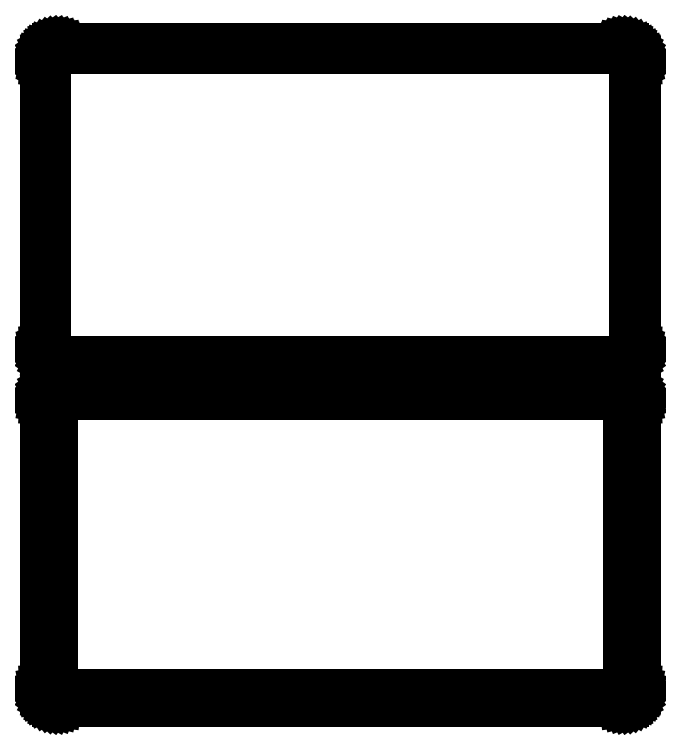
<metadata>
{"format":"dxf","ext":"dxf","renderer":"ezdxf+matplotlib","layout":"modelspace","background":"white","min_lineweight":24,"dpi":150}
</metadata>
<code>
0
SECTION
2
ENTITIES
0
LINE
8
0
10
108.4
20
327.1
11
109
21
327.2
0
LINE
8
0
10
109
20
327.2
11
109.6
21
327.5
0
LINE
8
0
10
109.6
20
327.5
11
110.2
21
327.8
0
LINE
8
0
10
110.2
20
327.8
11
110.7
21
328.1
0
LINE
8
0
10
110.7
20
328.1
11
111.1
21
328.6
0
LINE
8
0
10
111.1
20
328.6
11
111.5
21
329.1
0
LINE
8
0
10
111.5
20
329.1
11
111.9
21
329.6
0
LINE
8
0
10
111.9
20
329.6
11
112.1
21
330.2
0
LINE
8
0
10
112.1
20
330.2
11
112.3
21
330.8
0
LINE
8
0
10
112.3
20
330.8
11
112.5
21
331.4
0
LINE
8
0
10
112.5
20
331.4
11
112.5
21
332
0
LINE
8
0
10
112.5
20
332
11
112.5
21
442
0
LINE
8
0
10
112.5
20
442
11
112.5
21
442.6
0
LINE
8
0
10
112.5
20
442.6
11
112.3
21
443.2
0
LINE
8
0
10
112.3
20
443.2
11
112.1
21
443.8
0
LINE
8
0
10
112.1
20
443.8
11
111.9
21
444.4
0
LINE
8
0
10
111.9
20
444.4
11
111.5
21
444.9
0
LINE
8
0
10
111.5
20
444.9
11
111.1
21
445.4
0
LINE
8
0
10
111.1
20
445.4
11
110.7
21
445.9
0
LINE
8
0
10
110.7
20
445.9
11
110.2
21
446.2
0
LINE
8
0
10
110.2
20
446.2
11
109.6
21
446.5
0
LINE
8
0
10
109.6
20
446.5
11
109
21
446.8
0
LINE
8
0
10
109
20
446.8
11
108.4
21
446.9
0
LINE
8
0
10
108.4
20
446.9
11
107.8
21
447
0
LINE
8
0
10
107.8
20
447
11
-107.8
21
447
0
LINE
8
0
10
-107.8
20
447
11
-108.4
21
446.9
0
LINE
8
0
10
-108.4
20
446.9
11
-109
21
446.8
0
LINE
8
0
10
-109
20
446.8
11
-109.6
21
446.5
0
LINE
8
0
10
-109.6
20
446.5
11
-110.2
21
446.2
0
LINE
8
0
10
-110.2
20
446.2
11
-110.7
21
445.9
0
LINE
8
0
10
-110.7
20
445.9
11
-111.1
21
445.4
0
LINE
8
0
10
-111.1
20
445.4
11
-111.5
21
444.9
0
LINE
8
0
10
-111.5
20
444.9
11
-111.9
21
444.4
0
LINE
8
0
10
-111.9
20
444.4
11
-112.1
21
443.8
0
LINE
8
0
10
-112.1
20
443.8
11
-112.3
21
443.2
0
LINE
8
0
10
-112.3
20
443.2
11
-112.5
21
442.6
0
LINE
8
0
10
-112.5
20
442.6
11
-112.5
21
442
0
LINE
8
0
10
-112.5
20
442
11
-112.5
21
332
0
LINE
8
0
10
-112.5
20
332
11
-112.5
21
331.4
0
LINE
8
0
10
-112.5
20
331.4
11
-112.3
21
330.8
0
LINE
8
0
10
-112.3
20
330.8
11
-112.1
21
330.2
0
LINE
8
0
10
-112.1
20
330.2
11
-111.9
21
329.6
0
LINE
8
0
10
-111.9
20
329.6
11
-111.5
21
329.1
0
LINE
8
0
10
-111.5
20
329.1
11
-111.1
21
328.6
0
LINE
8
0
10
-111.1
20
328.6
11
-110.7
21
328.1
0
LINE
8
0
10
-110.7
20
328.1
11
-110.2
21
327.8
0
LINE
8
0
10
-110.2
20
327.8
11
-109.6
21
327.5
0
LINE
8
0
10
-109.6
20
327.5
11
-109
21
327.2
0
LINE
8
0
10
-109
20
327.2
11
-108.4
21
327.1
0
LINE
8
0
10
-108.4
20
327.1
11
-107.8
21
327
0
LINE
8
0
10
-107.8
20
327
11
107.8
21
327
0
LINE
8
0
10
107.8
20
327
11
108.4
21
327.1
0
LINE
8
0
10
-107.5
20
327.7
11
-108.1
21
327.8
0
LINE
8
0
10
-108.1
20
327.8
11
-108.7
21
327.9
0
LINE
8
0
10
-108.7
20
327.9
11
-109.2
21
328.1
0
LINE
8
0
10
-109.2
20
328.1
11
-109.7
21
328.4
0
LINE
8
0
10
-109.7
20
328.4
11
-110.2
21
328.7
0
LINE
8
0
10
-110.2
20
328.7
11
-110.6
21
329.1
0
LINE
8
0
10
-110.6
20
329.1
11
-111
21
329.6
0
LINE
8
0
10
-111
20
329.6
11
-111.3
21
330
0
LINE
8
0
10
-111.3
20
330
11
-111.5
21
330.6
0
LINE
8
0
10
-111.5
20
330.6
11
-111.7
21
331.1
0
LINE
8
0
10
-111.7
20
331.1
11
-111.8
21
331.7
0
LINE
8
0
10
-111.8
20
331.7
11
-111.8
21
332.2
0
LINE
8
0
10
-111.8
20
332.2
11
-111.8
21
441.8
0
LINE
8
0
10
-111.8
20
441.8
11
-111.8
21
442.3
0
LINE
8
0
10
-111.8
20
442.3
11
-111.7
21
442.9
0
LINE
8
0
10
-111.7
20
442.9
11
-111.5
21
443.4
0
LINE
8
0
10
-111.5
20
443.4
11
-111.3
21
444
0
LINE
8
0
10
-111.3
20
444
11
-111
21
444.4
0
LINE
8
0
10
-111
20
444.4
11
-110.6
21
444.9
0
LINE
8
0
10
-110.6
20
444.9
11
-110.2
21
445.3
0
LINE
8
0
10
-110.2
20
445.3
11
-109.7
21
445.6
0
LINE
8
0
10
-109.7
20
445.6
11
-109.2
21
445.9
0
LINE
8
0
10
-109.2
20
445.9
11
-108.7
21
446.1
0
LINE
8
0
10
-108.7
20
446.1
11
-108.1
21
446.2
0
LINE
8
0
10
-108.1
20
446.2
11
-107.5
21
446.3
0
LINE
8
0
10
-107.5
20
446.3
11
107.5
21
446.3
0
LINE
8
0
10
107.5
20
446.3
11
108.1
21
446.2
0
LINE
8
0
10
108.1
20
446.2
11
108.7
21
446.1
0
LINE
8
0
10
108.7
20
446.1
11
109.2
21
445.9
0
LINE
8
0
10
109.2
20
445.9
11
109.7
21
445.6
0
LINE
8
0
10
109.7
20
445.6
11
110.2
21
445.3
0
LINE
8
0
10
110.2
20
445.3
11
110.6
21
444.9
0
LINE
8
0
10
110.6
20
444.9
11
111
21
444.4
0
LINE
8
0
10
111
20
444.4
11
111.3
21
444
0
LINE
8
0
10
111.3
20
444
11
111.5
21
443.4
0
LINE
8
0
10
111.5
20
443.4
11
111.7
21
442.9
0
LINE
8
0
10
111.7
20
442.9
11
111.8
21
442.3
0
LINE
8
0
10
111.8
20
442.3
11
111.8
21
441.8
0
LINE
8
0
10
111.8
20
441.8
11
111.8
21
332.2
0
LINE
8
0
10
111.8
20
332.2
11
111.8
21
331.7
0
LINE
8
0
10
111.8
20
331.7
11
111.7
21
331.1
0
LINE
8
0
10
111.7
20
331.1
11
111.5
21
330.6
0
LINE
8
0
10
111.5
20
330.6
11
111.3
21
330
0
LINE
8
0
10
111.3
20
330
11
111
21
329.6
0
LINE
8
0
10
111
20
329.6
11
110.6
21
329.1
0
LINE
8
0
10
110.6
20
329.1
11
110.2
21
328.7
0
LINE
8
0
10
110.2
20
328.7
11
109.7
21
328.4
0
LINE
8
0
10
109.7
20
328.4
11
109.2
21
328.1
0
LINE
8
0
10
109.2
20
328.1
11
108.7
21
327.9
0
LINE
8
0
10
108.7
20
327.9
11
108.1
21
327.8
0
LINE
8
0
10
108.1
20
327.8
11
107.5
21
327.7
0
LINE
8
0
10
107.5
20
327.7
11
-107.5
21
327.7
0
LINE
8
0
10
108.4
20
198.1
11
109
21
198.2
0
LINE
8
0
10
109
20
198.2
11
109.6
21
198.5
0
LINE
8
0
10
109.6
20
198.5
11
110.2
21
198.8
0
LINE
8
0
10
110.2
20
198.8
11
110.7
21
199.1
0
LINE
8
0
10
110.7
20
199.1
11
111.1
21
199.6
0
LINE
8
0
10
111.1
20
199.6
11
111.5
21
200.1
0
LINE
8
0
10
111.5
20
200.1
11
111.9
21
200.6
0
LINE
8
0
10
111.9
20
200.6
11
112.1
21
201.2
0
LINE
8
0
10
112.1
20
201.2
11
112.3
21
201.8
0
LINE
8
0
10
112.3
20
201.8
11
112.5
21
202.4
0
LINE
8
0
10
112.5
20
202.4
11
112.5
21
203
0
LINE
8
0
10
112.5
20
203
11
112.5
21
313
0
LINE
8
0
10
112.5
20
313
11
112.5
21
313.6
0
LINE
8
0
10
112.5
20
313.6
11
112.3
21
314.2
0
LINE
8
0
10
112.3
20
314.2
11
112.1
21
314.8
0
LINE
8
0
10
112.1
20
314.8
11
111.9
21
315.4
0
LINE
8
0
10
111.9
20
315.4
11
111.5
21
315.9
0
LINE
8
0
10
111.5
20
315.9
11
111.1
21
316.4
0
LINE
8
0
10
111.1
20
316.4
11
110.7
21
316.9
0
LINE
8
0
10
110.7
20
316.9
11
110.2
21
317.2
0
LINE
8
0
10
110.2
20
317.2
11
109.6
21
317.5
0
LINE
8
0
10
109.6
20
317.5
11
109
21
317.8
0
LINE
8
0
10
109
20
317.8
11
108.4
21
317.9
0
LINE
8
0
10
108.4
20
317.9
11
107.8
21
318
0
LINE
8
0
10
107.8
20
318
11
-107.8
21
318
0
LINE
8
0
10
-107.8
20
318
11
-108.4
21
317.9
0
LINE
8
0
10
-108.4
20
317.9
11
-109
21
317.8
0
LINE
8
0
10
-109
20
317.8
11
-109.6
21
317.5
0
LINE
8
0
10
-109.6
20
317.5
11
-110.2
21
317.2
0
LINE
8
0
10
-110.2
20
317.2
11
-110.7
21
316.9
0
LINE
8
0
10
-110.7
20
316.9
11
-111.1
21
316.4
0
LINE
8
0
10
-111.1
20
316.4
11
-111.5
21
315.9
0
LINE
8
0
10
-111.5
20
315.9
11
-111.9
21
315.4
0
LINE
8
0
10
-111.9
20
315.4
11
-112.1
21
314.8
0
LINE
8
0
10
-112.1
20
314.8
11
-112.3
21
314.2
0
LINE
8
0
10
-112.3
20
314.2
11
-112.5
21
313.6
0
LINE
8
0
10
-112.5
20
313.6
11
-112.5
21
313
0
LINE
8
0
10
-112.5
20
313
11
-112.5
21
203
0
LINE
8
0
10
-112.5
20
203
11
-112.5
21
202.4
0
LINE
8
0
10
-112.5
20
202.4
11
-112.3
21
201.8
0
LINE
8
0
10
-112.3
20
201.8
11
-112.1
21
201.2
0
LINE
8
0
10
-112.1
20
201.2
11
-111.9
21
200.6
0
LINE
8
0
10
-111.9
20
200.6
11
-111.5
21
200.1
0
LINE
8
0
10
-111.5
20
200.1
11
-111.1
21
199.6
0
LINE
8
0
10
-111.1
20
199.6
11
-110.7
21
199.1
0
LINE
8
0
10
-110.7
20
199.1
11
-110.2
21
198.8
0
LINE
8
0
10
-110.2
20
198.8
11
-109.6
21
198.5
0
LINE
8
0
10
-109.6
20
198.5
11
-109
21
198.2
0
LINE
8
0
10
-109
20
198.2
11
-108.4
21
198.1
0
LINE
8
0
10
-108.4
20
198.1
11
-107.8
21
198
0
LINE
8
0
10
-107.8
20
198
11
107.8
21
198
0
LINE
8
0
10
107.8
20
198
11
108.4
21
198.1
0
LINE
8
0
10
-107.4
20
201.1
11
-107.6
21
201.2
0
LINE
8
0
10
-107.6
20
201.2
11
-107.9
21
201.2
0
LINE
8
0
10
-107.9
20
201.2
11
-108.1
21
201.3
0
LINE
8
0
10
-108.1
20
201.3
11
-108.4
21
201.5
0
LINE
8
0
10
-108.4
20
201.5
11
-108.6
21
201.6
0
LINE
8
0
10
-108.6
20
201.6
11
-108.8
21
201.8
0
LINE
8
0
10
-108.8
20
201.8
11
-109
21
202
0
LINE
8
0
10
-109
20
202
11
-109.1
21
202.2
0
LINE
8
0
10
-109.1
20
202.2
11
-109.2
21
202.5
0
LINE
8
0
10
-109.2
20
202.5
11
-109.3
21
202.7
0
LINE
8
0
10
-109.3
20
202.7
11
-109.3
21
203
0
LINE
8
0
10
-109.3
20
203
11
-109.4
21
203.2
0
LINE
8
0
10
-109.4
20
203.2
11
-109.4
21
312.8
0
LINE
8
0
10
-109.4
20
312.8
11
-109.3
21
313
0
LINE
8
0
10
-109.3
20
313
11
-109.3
21
313.3
0
LINE
8
0
10
-109.3
20
313.3
11
-109.2
21
313.5
0
LINE
8
0
10
-109.2
20
313.5
11
-109.1
21
313.8
0
LINE
8
0
10
-109.1
20
313.8
11
-109
21
314
0
LINE
8
0
10
-109
20
314
11
-108.8
21
314.2
0
LINE
8
0
10
-108.8
20
314.2
11
-108.6
21
314.4
0
LINE
8
0
10
-108.6
20
314.4
11
-108.4
21
314.5
0
LINE
8
0
10
-108.4
20
314.5
11
-108.1
21
314.7
0
LINE
8
0
10
-108.1
20
314.7
11
-107.9
21
314.8
0
LINE
8
0
10
-107.9
20
314.8
11
-107.6
21
314.8
0
LINE
8
0
10
-107.6
20
314.8
11
-107.4
21
314.9
0
LINE
8
0
10
-107.4
20
314.9
11
107.4
21
314.9
0
LINE
8
0
10
107.4
20
314.9
11
107.6
21
314.8
0
LINE
8
0
10
107.6
20
314.8
11
107.9
21
314.8
0
LINE
8
0
10
107.9
20
314.8
11
108.1
21
314.7
0
LINE
8
0
10
108.1
20
314.7
11
108.4
21
314.5
0
LINE
8
0
10
108.4
20
314.5
11
108.6
21
314.4
0
LINE
8
0
10
108.6
20
314.4
11
108.8
21
314.2
0
LINE
8
0
10
108.8
20
314.2
11
109
21
314
0
LINE
8
0
10
109
20
314
11
109.1
21
313.8
0
LINE
8
0
10
109.1
20
313.8
11
109.2
21
313.5
0
LINE
8
0
10
109.2
20
313.5
11
109.3
21
313.3
0
LINE
8
0
10
109.3
20
313.3
11
109.3
21
313
0
LINE
8
0
10
109.3
20
313
11
109.4
21
312.8
0
LINE
8
0
10
109.4
20
312.8
11
109.4
21
203.2
0
LINE
8
0
10
109.4
20
203.2
11
109.3
21
203
0
LINE
8
0
10
109.3
20
203
11
109.3
21
202.7
0
LINE
8
0
10
109.3
20
202.7
11
109.2
21
202.5
0
LINE
8
0
10
109.2
20
202.5
11
109.1
21
202.2
0
LINE
8
0
10
109.1
20
202.2
11
109
21
202
0
LINE
8
0
10
109
20
202
11
108.8
21
201.8
0
LINE
8
0
10
108.8
20
201.8
11
108.6
21
201.6
0
LINE
8
0
10
108.6
20
201.6
11
108.4
21
201.5
0
LINE
8
0
10
108.4
20
201.5
11
108.1
21
201.3
0
LINE
8
0
10
108.1
20
201.3
11
107.9
21
201.2
0
LINE
8
0
10
107.9
20
201.2
11
107.6
21
201.2
0
LINE
8
0
10
107.6
20
201.2
11
107.4
21
201.1
0
LINE
8
0
10
107.4
20
201.1
11
-107.4
21
201.1
0
ENDSEC
0
EOF

</code>
